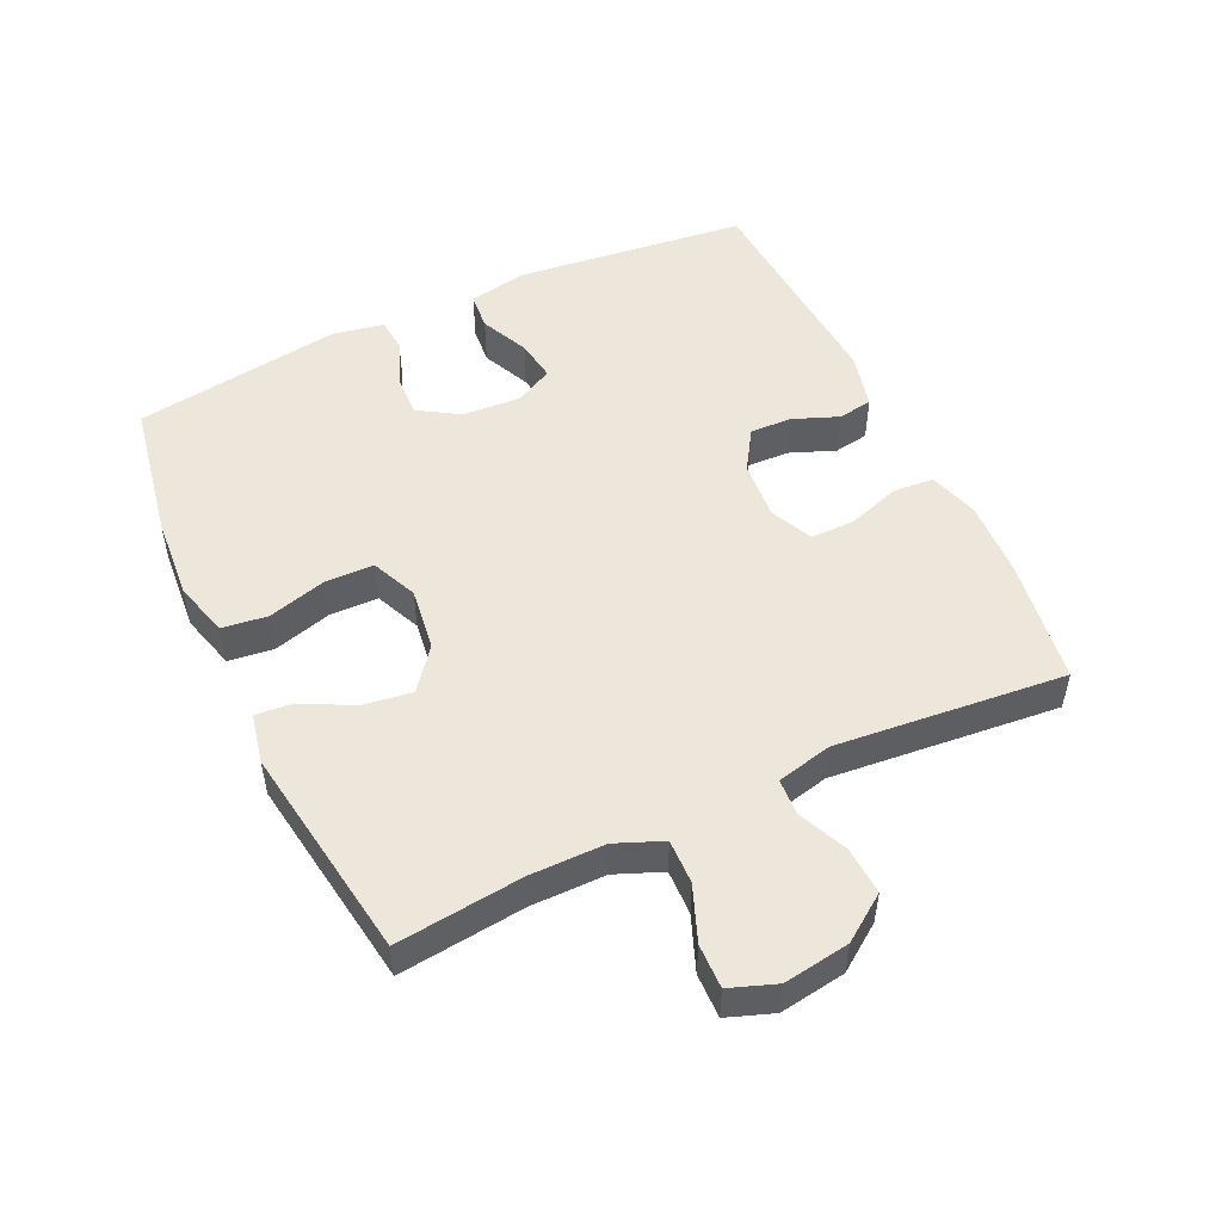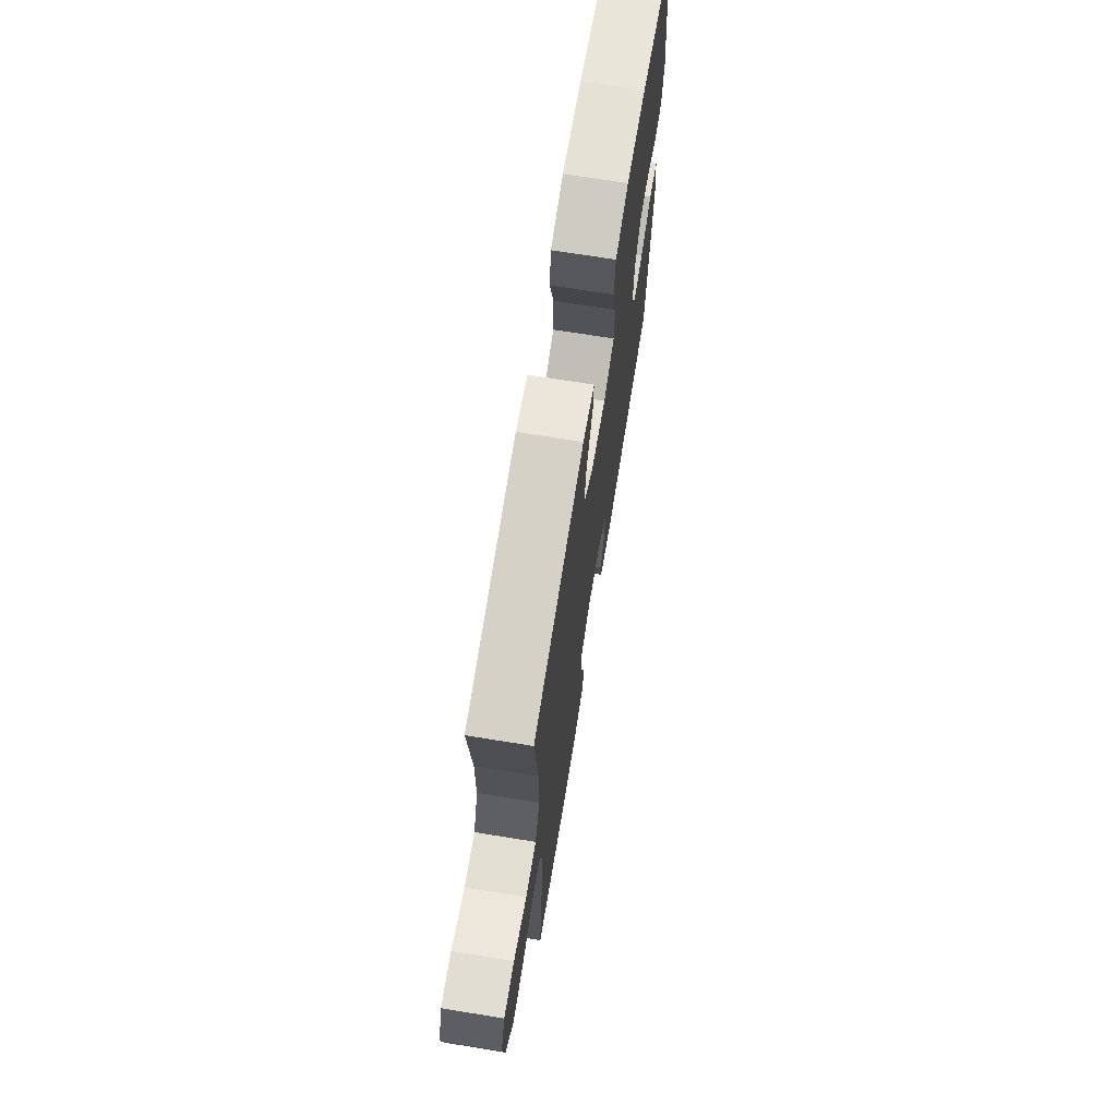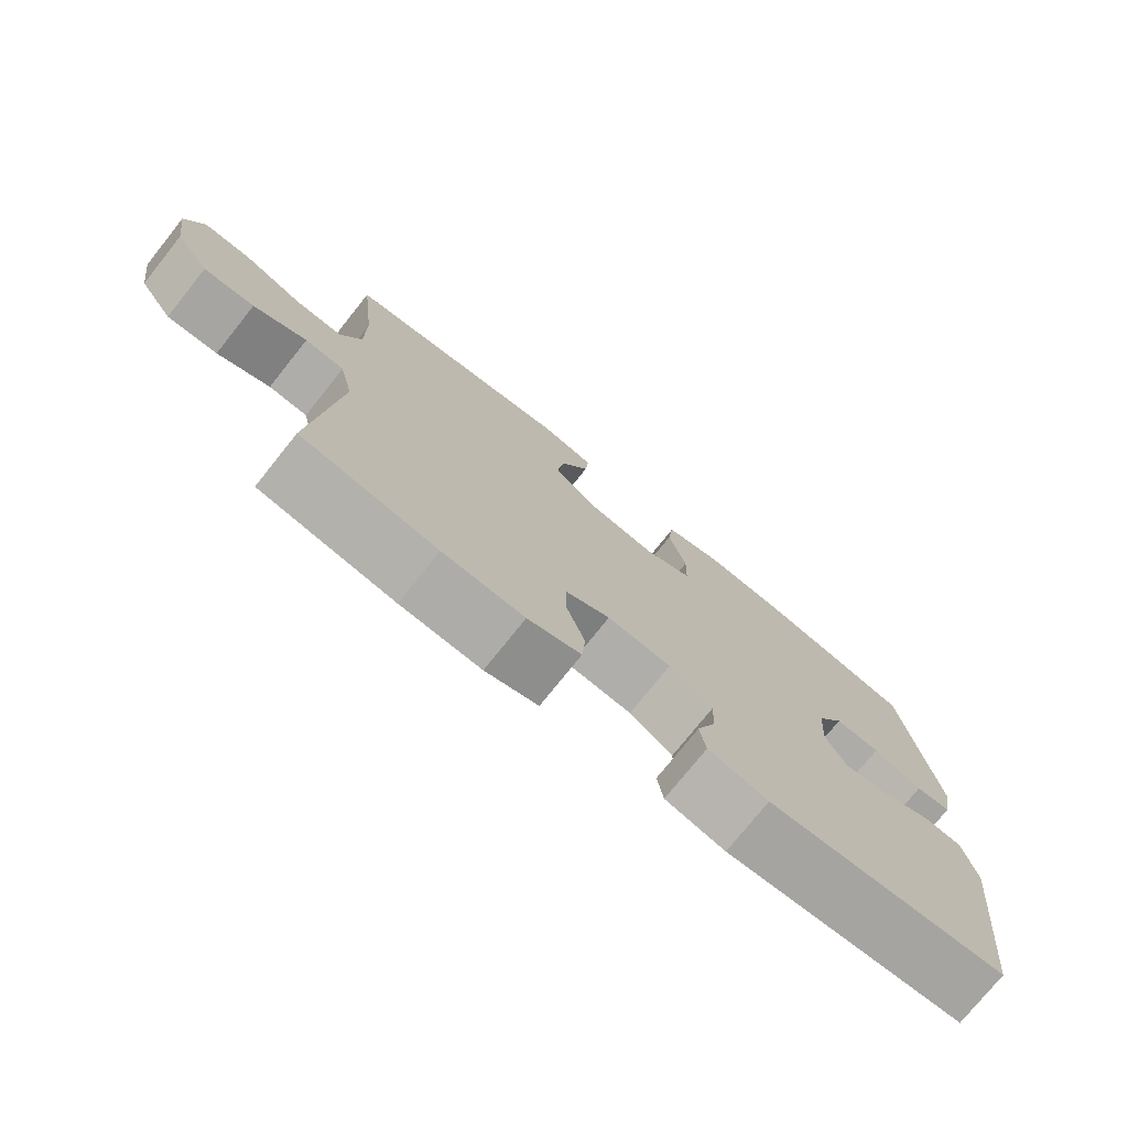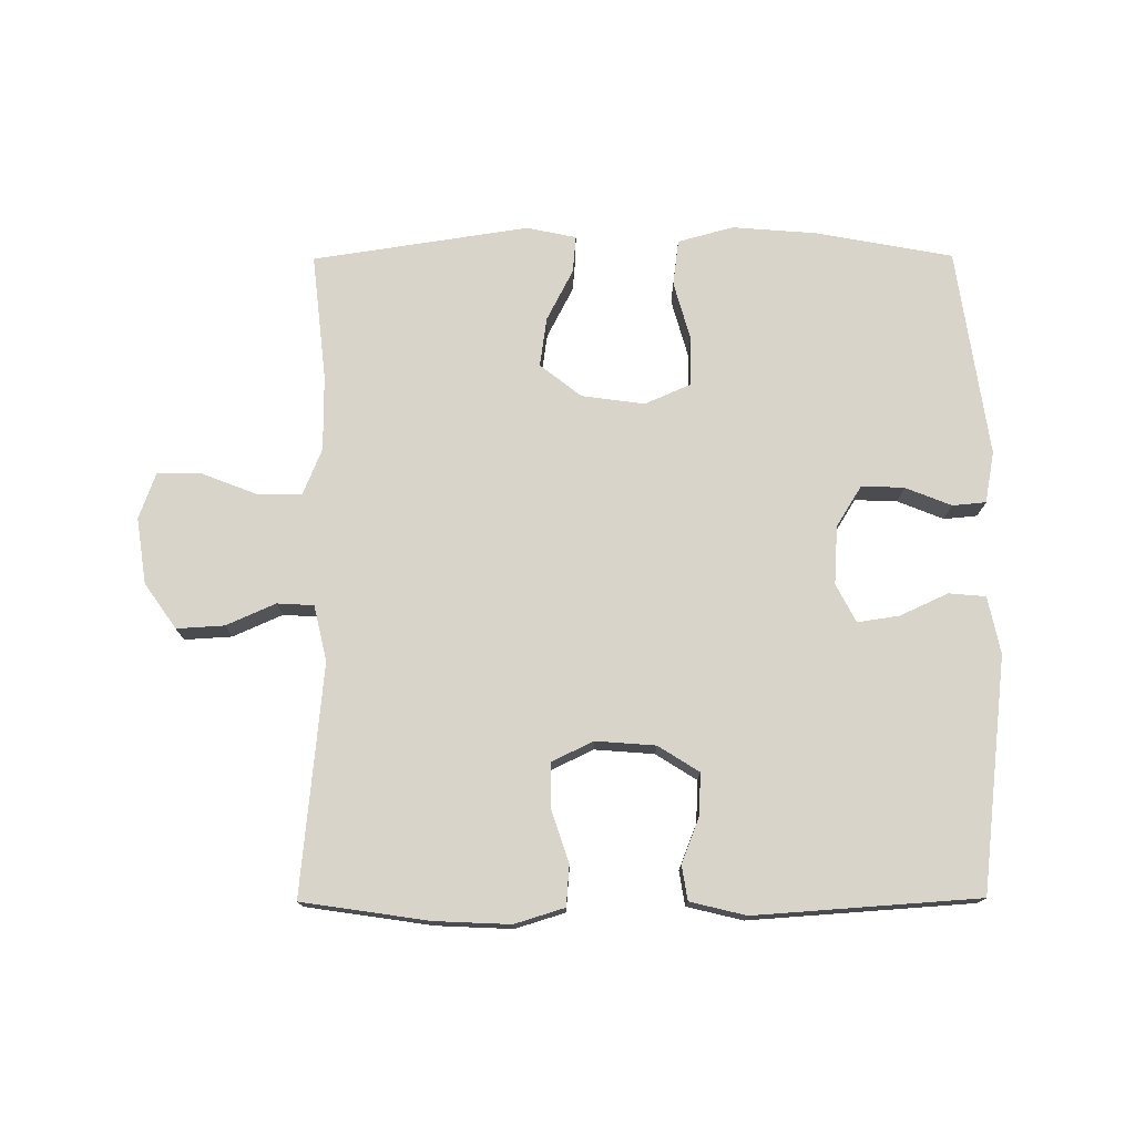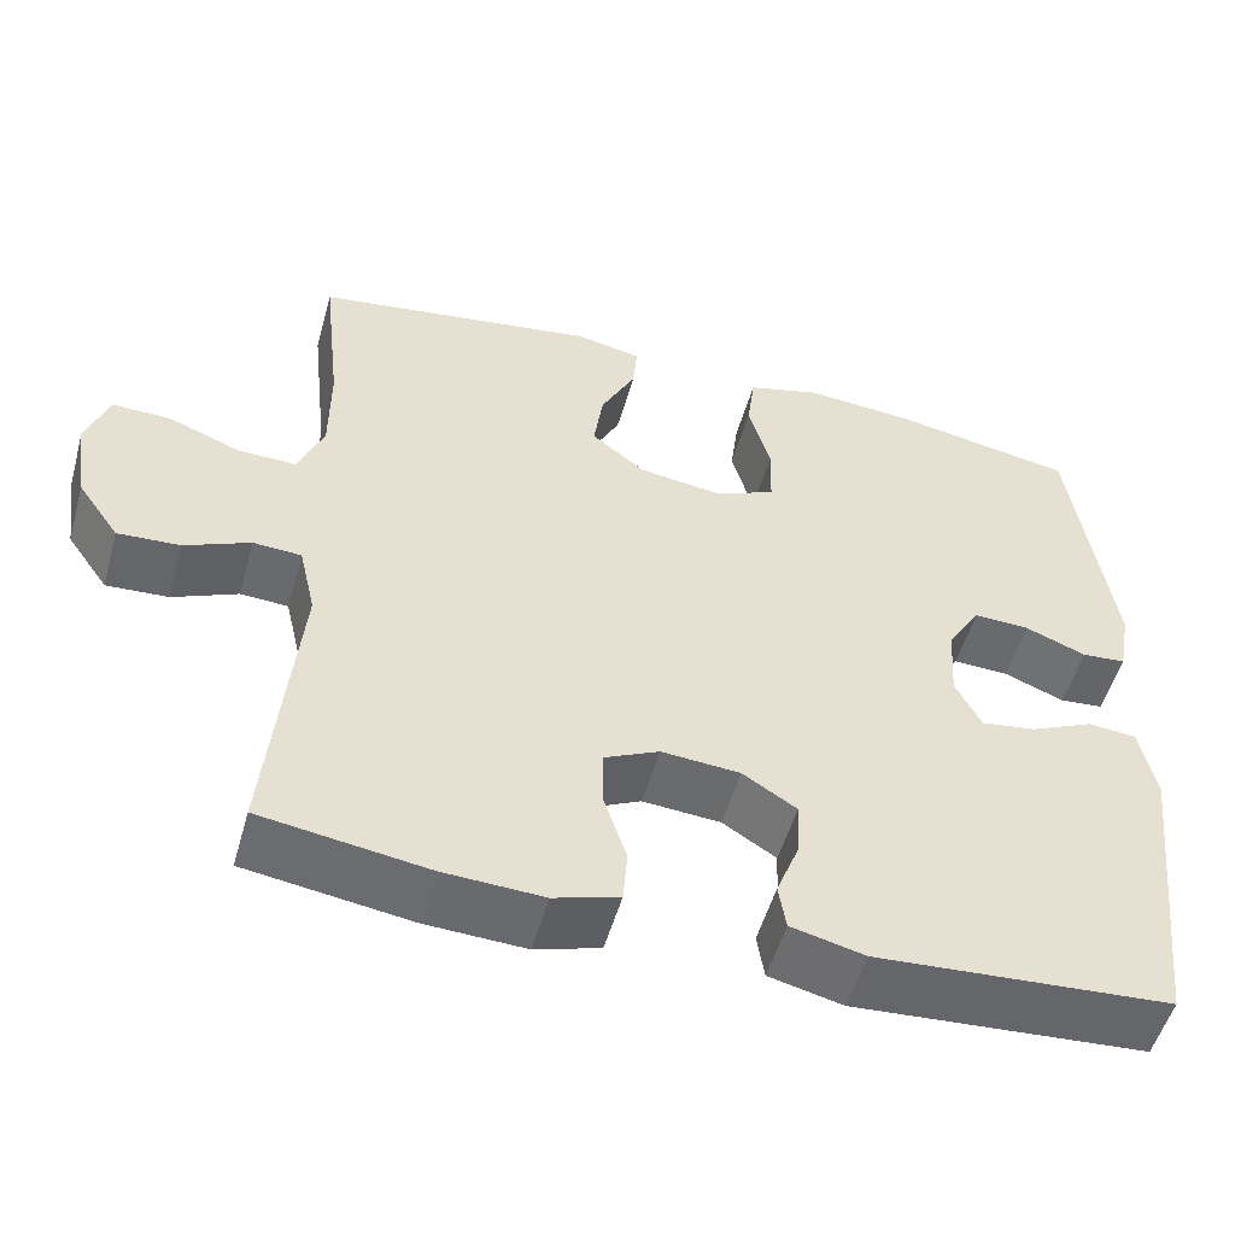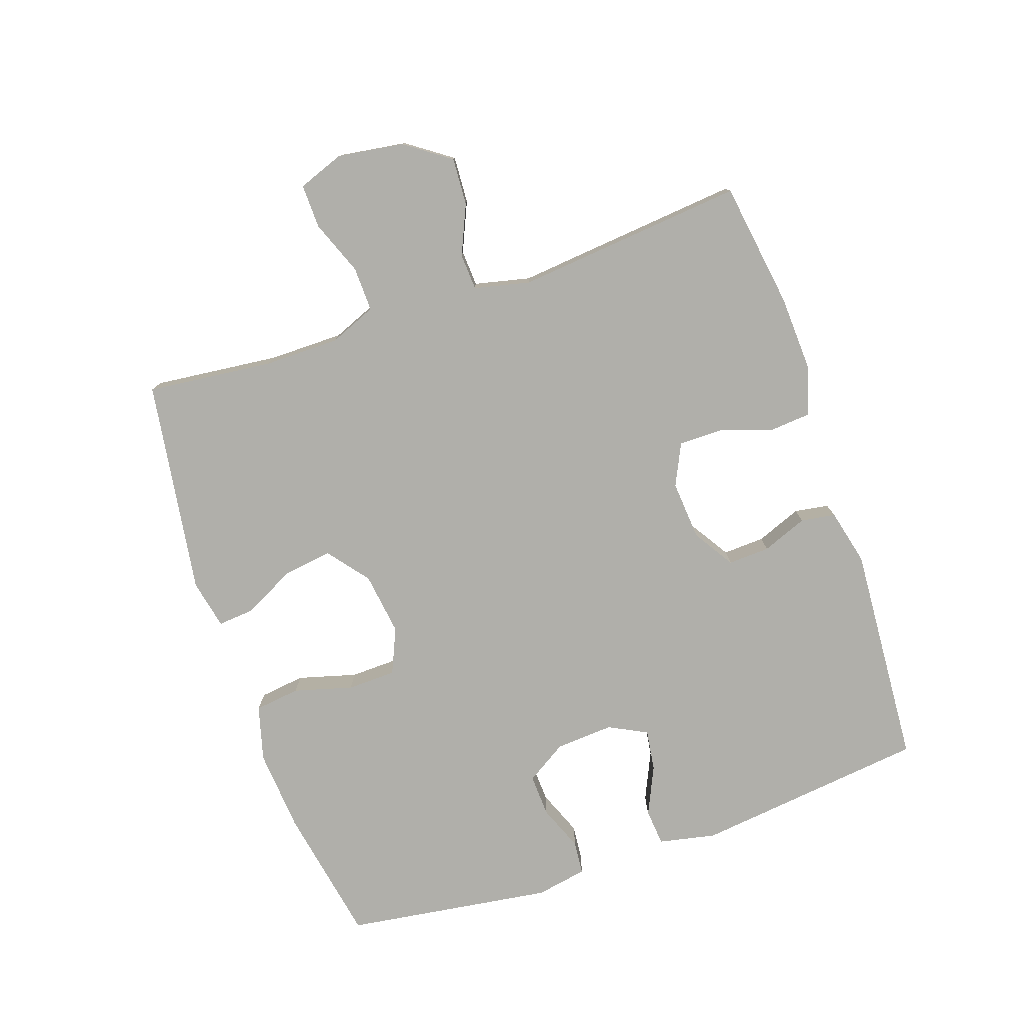
<metadata>
{"format":"obj","ext":"obj","renderer":"f3d","projection":"perspective","resolution":1024,"background":"white","views":[{"elev":51.4,"azim":64.8,"up":"+Y"},{"elev":69.6,"azim":99.2,"up":"+Z"},{"elev":-75.5,"azim":141.4,"up":"+Z"},{"elev":75.4,"azim":179.7,"up":"+Y"},{"elev":-52.6,"azim":164.3,"up":"+Z"},{"elev":-78.0,"azim":108.9,"up":"+Y"}]}
</metadata>
<code>
o path466
v 0.1379 0.0375 0.5435
v 0.061 0.0375 0.5273
v 0.06603 0.0375 0.4703
v 0.1071 0.0375 0.3906
v 0.1182 0.0375 0.3142
v 0.05442 0.0375 0.2639
v -0.04368 0.0375 0.2505
v -0.1143 0.0375 0.2814
v -0.1163 0.0375 0.357
v -0.09095 0.0375 0.4484
v -0.09999 0.0375 0.5191
v -0.1861 0.0375 0.5427
v -0.3151 0.0375 0.5325
v -0.5293 0.0375 0.4929
v -0.5758 0.0375 0.169
v -0.5611 0.0375 0.08964
v -0.5091 0.0375 0.08483
v -0.4376 0.0375 0.1135
v -0.3716 0.0375 0.1163
v -0.3322 0.0375 0.05309
v -0.3263 0.0375 -0.03733
v -0.3567 0.0375 -0.0967
v -0.4211 0.0375 -0.08721
v -0.4963 0.0375 -0.05281
v -0.5534 0.0375 -0.05794
v -0.5719 0.0375 -0.1467
v -0.5293 0.0375 -0.5088
v -0.1823 0.0375 -0.5326
v -0.09532 0.0375 -0.5116
v -0.08666 0.0375 -0.4578
v -0.1143 0.0375 -0.3874
v -0.1172 0.0375 -0.3224
v -0.05378 0.0375 -0.2823
v 0.03879 0.0375 -0.2752
v 0.1037 0.0375 -0.3062
v 0.1033 0.0375 -0.3746
v 0.07659 0.0375 -0.4559
v 0.08167 0.0375 -0.5195
v 0.1588 0.0375 -0.5432
v 0.2763 0.0375 -0.5379
v 0.4726 0.0375 -0.5088
v 0.4382 0.0375 -0.1526
v 0.4581 0.0375 -0.06639
v 0.5148 0.0375 -0.06318
v 0.5916 0.0375 -0.09701
v 0.6651 0.0375 -0.1013
v 0.7144 0.0375 -0.03133
v 0.7297 0.0375 0.07128
v 0.7035 0.0375 0.143
v 0.6352 0.0375 0.1416
v 0.5503 0.0375 0.1086
v 0.4811 0.0375 0.1068
v 0.4513 0.0375 0.1801
v 0.451 0.0375 0.2965
v 0.4726 0.0375 0.4929
v 0.1379 -0.0375 0.5435
v 0.061 -0.0375 0.5273
v 0.06603 -0.0375 0.4703
v 0.1071 -0.0375 0.3906
v 0.1182 -0.0375 0.3142
v 0.05442 -0.0375 0.2639
v -0.04368 -0.0375 0.2505
v -0.1143 -0.0375 0.2814
v -0.1163 -0.0375 0.357
v -0.09095 -0.0375 0.4484
v -0.09999 -0.0375 0.5191
v -0.1861 -0.0375 0.5427
v -0.3151 -0.0375 0.5325
v -0.5293 -0.0375 0.4929
v -0.5758 -0.0375 0.169
v -0.5611 -0.0375 0.08964
v -0.5091 -0.0375 0.08483
v -0.4376 -0.0375 0.1135
v -0.3716 -0.0375 0.1163
v -0.3322 -0.0375 0.05309
v -0.3263 -0.0375 -0.03733
v -0.3567 -0.0375 -0.0967
v -0.4211 -0.0375 -0.08721
v -0.4963 -0.0375 -0.05281
v -0.5534 -0.0375 -0.05794
v -0.5719 -0.0375 -0.1467
v -0.5293 -0.0375 -0.5088
v -0.1823 -0.0375 -0.5326
v -0.09532 -0.0375 -0.5116
v -0.08666 -0.0375 -0.4578
v -0.1143 -0.0375 -0.3874
v -0.1172 -0.0375 -0.3224
v -0.05378 -0.0375 -0.2823
v 0.03879 -0.0375 -0.2752
v 0.1037 -0.0375 -0.3062
v 0.1033 -0.0375 -0.3746
v 0.07659 -0.0375 -0.4559
v 0.08167 -0.0375 -0.5195
v 0.1588 -0.0375 -0.5432
v 0.2763 -0.0375 -0.5379
v 0.4726 -0.0375 -0.5088
v 0.4382 -0.0375 -0.1526
v 0.4581 -0.0375 -0.06639
v 0.5148 -0.0375 -0.06318
v 0.5916 -0.0375 -0.09701
v 0.6651 -0.0375 -0.1013
v 0.7144 -0.0375 -0.03133
v 0.7297 -0.0375 0.07128
v 0.7035 -0.0375 0.143
v 0.6352 -0.0375 0.1416
v 0.5503 -0.0375 0.1086
v 0.4811 -0.0375 0.1068
v 0.4513 -0.0375 0.1801
v 0.451 -0.0375 0.2965
v 0.4726 -0.0375 0.4929
v 0.1379 0.0375 0.5435
v 0.061 0.0375 0.5273
v 0.061 0.0375 0.5273
v -0.09999 0.0375 0.5191
v -0.09999 0.0375 0.5191
v -0.1861 0.0375 0.5427
v -0.3151 0.0375 0.5325
v 0.06603 0.0375 0.4703
v -0.09095 0.0375 0.4484
v -0.5293 0.0375 0.4929
v -0.5293 0.0375 0.4929
v 0.4726 0.0375 0.4929
v 0.4726 0.0375 0.4929
v 0.1071 0.0375 0.3906
v -0.1163 0.0375 0.357
v 0.451 0.0375 0.2965
v 0.1182 0.0375 0.3142
v -0.1143 0.0375 0.2814
v -0.1143 0.0375 0.2814
v 0.05442 0.0375 0.2639
v 0.4513 0.0375 0.1801
v -0.5758 0.0375 0.169
v -0.04368 0.0375 0.2505
v 0.4811 0.0375 0.1068
v 0.4811 0.0375 0.1068
v -0.4376 0.0375 0.1135
v -0.3716 0.0375 0.1163
v -0.3716 0.0375 0.1163
v -0.5611 0.0375 0.08964
v -0.5611 0.0375 0.08964
v 0.7297 0.0375 0.07128
v 0.7035 0.0375 0.143
v 0.7035 0.0375 0.143
v 0.6352 0.0375 0.1416
v 0.5503 0.0375 0.1086
v -0.3322 0.0375 0.05309
v -0.5091 0.0375 0.08483
v 0.7144 0.0375 -0.03133
v -0.3263 0.0375 -0.03733
v 0.6651 0.0375 -0.1013
v -0.3567 0.0375 -0.0967
v -0.3567 0.0375 -0.0967
v -0.4211 0.0375 -0.08721
v -0.4963 0.0375 -0.05281
v -0.5534 0.0375 -0.05794
v -0.5534 0.0375 -0.05794
v -0.5719 0.0375 -0.1467
v 0.5916 0.0375 -0.09701
v 0.5148 0.0375 -0.06318
v 0.4581 0.0375 -0.06639
v 0.4581 0.0375 -0.06639
v 0.4382 0.0375 -0.1526
v 0.03879 0.0375 -0.2752
v 0.1037 0.0375 -0.3062
v 0.1037 0.0375 -0.3062
v -0.05378 0.0375 -0.2823
v -0.1172 0.0375 -0.3224
v -0.1172 0.0375 -0.3224
v 0.1033 0.0375 -0.3746
v -0.1143 0.0375 -0.3874
v 0.07659 0.0375 -0.4559
v -0.08666 0.0375 -0.4578
v 0.4726 0.0375 -0.5088
v 0.4726 0.0375 -0.5088
v 0.08167 0.0375 -0.5195
v 0.08167 0.0375 -0.5195
v -0.09532 0.0375 -0.5116
v -0.09532 0.0375 -0.5116
v -0.5293 0.0375 -0.5088
v -0.5293 0.0375 -0.5088
v -0.1823 0.0375 -0.5326
v 0.1588 0.0375 -0.5432
v 0.2763 0.0375 -0.5379
v 0.1379 -0.0375 0.5435
v 0.061 -0.0375 0.5273
v 0.061 -0.0375 0.5273
v -0.09999 -0.0375 0.5191
v -0.09999 -0.0375 0.5191
v -0.1861 -0.0375 0.5427
v -0.3151 -0.0375 0.5325
v 0.06603 -0.0375 0.4703
v -0.09095 -0.0375 0.4484
v -0.5293 -0.0375 0.4929
v -0.5293 -0.0375 0.4929
v 0.4726 -0.0375 0.4929
v 0.4726 -0.0375 0.4929
v 0.1071 -0.0375 0.3906
v -0.1163 -0.0375 0.357
v 0.451 -0.0375 0.2965
v 0.1182 -0.0375 0.3142
v -0.1143 -0.0375 0.2814
v -0.1143 -0.0375 0.2814
v 0.05442 -0.0375 0.2639
v 0.4513 -0.0375 0.1801
v -0.5758 -0.0375 0.169
v -0.04368 -0.0375 0.2505
v 0.4811 -0.0375 0.1068
v 0.4811 -0.0375 0.1068
v -0.4376 -0.0375 0.1135
v -0.3716 -0.0375 0.1163
v -0.3716 -0.0375 0.1163
v -0.5611 -0.0375 0.08964
v -0.5611 -0.0375 0.08964
v 0.7297 -0.0375 0.07128
v 0.7035 -0.0375 0.143
v 0.7035 -0.0375 0.143
v 0.6352 -0.0375 0.1416
v 0.5503 -0.0375 0.1086
v -0.3322 -0.0375 0.05309
v -0.5091 -0.0375 0.08483
v 0.7144 -0.0375 -0.03133
v -0.3263 -0.0375 -0.03733
v 0.6651 -0.0375 -0.1013
v -0.3567 -0.0375 -0.0967
v -0.3567 -0.0375 -0.0967
v -0.4211 -0.0375 -0.08721
v -0.4963 -0.0375 -0.05281
v -0.5534 -0.0375 -0.05794
v -0.5534 -0.0375 -0.05794
v -0.5719 -0.0375 -0.1467
v 0.5916 -0.0375 -0.09701
v 0.5148 -0.0375 -0.06318
v 0.4581 -0.0375 -0.06639
v 0.4581 -0.0375 -0.06639
v 0.4382 -0.0375 -0.1526
v 0.03879 -0.0375 -0.2752
v 0.1037 -0.0375 -0.3062
v 0.1037 -0.0375 -0.3062
v -0.05378 -0.0375 -0.2823
v -0.1172 -0.0375 -0.3224
v -0.1172 -0.0375 -0.3224
v 0.1033 -0.0375 -0.3746
v -0.1143 -0.0375 -0.3874
v 0.07659 -0.0375 -0.4559
v -0.08666 -0.0375 -0.4578
v 0.4726 -0.0375 -0.5088
v 0.4726 -0.0375 -0.5088
v 0.08167 -0.0375 -0.5195
v 0.08167 -0.0375 -0.5195
v -0.09532 -0.0375 -0.5116
v -0.09532 -0.0375 -0.5116
v -0.5293 -0.0375 -0.5088
v -0.5293 -0.0375 -0.5088
v -0.1823 -0.0375 -0.5326
v 0.1588 -0.0375 -0.5432
v 0.2763 -0.0375 -0.5379
f 203 204 200
f 185 191 184
f 220 205 212
f 255 242 244
f 233 236 237
f 195 197 199
f 254 243 252
f 210 193 209
f 240 224 252
f 200 199 197
f 255 244 248
f 201 198 210
f 189 192 187
f 205 209 193
f 239 224 240
f 232 207 233
f 252 224 230
f 237 242 256
f 230 227 228
f 246 235 256
f 197 184 191
f 236 206 239
f 256 242 255
f 206 201 219
f 193 210 190
f 190 198 189
f 233 237 235
f 243 240 252
f 233 203 236
f 223 221 231
f 218 207 232
f 206 222 239
f 199 200 204
f 243 254 245
f 222 206 219
f 235 237 256
f 230 226 227
f 239 222 224
f 245 254 250
f 219 201 210
f 221 218 231
f 207 204 233
f 233 204 203
f 198 192 189
f 217 218 221
f 184 197 195
f 230 224 226
f 231 218 232
f 214 217 221
f 215 217 214
f 209 205 220
f 203 206 236
f 198 190 210
f 1 113 186 56
f 115 12 67 188
f 12 13 68 67
f 2 3 58 57
f 10 11 66 65
f 13 121 194 68
f 123 1 56 196
f 3 4 59 58
f 9 10 65 64
f 54 55 110 109
f 4 5 60 59
f 129 9 64 202
f 5 6 61 60
f 53 54 109 108
f 14 15 70 69
f 7 8 63 62
f 6 7 62 61
f 135 53 108 208
f 18 138 211 73
f 15 140 213 70
f 48 143 216 103
f 49 50 105 104
f 50 51 106 105
f 19 20 75 74
f 17 18 73 72
f 16 17 72 71
f 51 52 107 106
f 47 48 103 102
f 20 21 76 75
f 46 47 102 101
f 21 152 225 76
f 23 24 79 78
f 24 156 229 79
f 25 26 81 80
f 45 46 101 100
f 44 45 100 99
f 161 44 99 234
f 42 43 98 97
f 22 23 78 77
f 34 165 238 89
f 33 34 89 88
f 168 33 88 241
f 35 36 91 90
f 31 32 87 86
f 36 37 92 91
f 30 31 86 85
f 174 42 97 247
f 37 176 249 92
f 178 30 85 251
f 26 180 253 81
f 28 29 84 83
f 27 28 83 82
f 38 39 94 93
f 40 41 96 95
f 39 40 95 94
f 130 127 131
f 112 111 118
f 147 139 132
f 182 171 169
f 160 164 163
f 122 126 124
f 181 179 170
f 137 136 120
f 167 179 151
f 127 124 126
f 182 175 171
f 128 137 125
f 116 114 119
f 132 120 136
f 166 167 151
f 159 160 134
f 179 157 151
f 164 183 169
f 157 155 154
f 173 183 162
f 124 118 111
f 163 166 133
f 183 182 169
f 133 146 128
f 120 117 137
f 117 116 125
f 160 162 164
f 170 179 167
f 160 163 130
f 150 158 148
f 145 159 134
f 133 166 149
f 126 131 127
f 170 172 181
f 149 146 133
f 162 183 164
f 157 154 153
f 166 151 149
f 172 177 181
f 146 137 128
f 148 158 145
f 134 160 131
f 160 130 131
f 125 116 119
f 144 148 145
f 111 122 124
f 157 153 151
f 158 159 145
f 141 148 144
f 142 141 144
f 136 147 132
f 130 163 133
f 125 137 117

</code>
